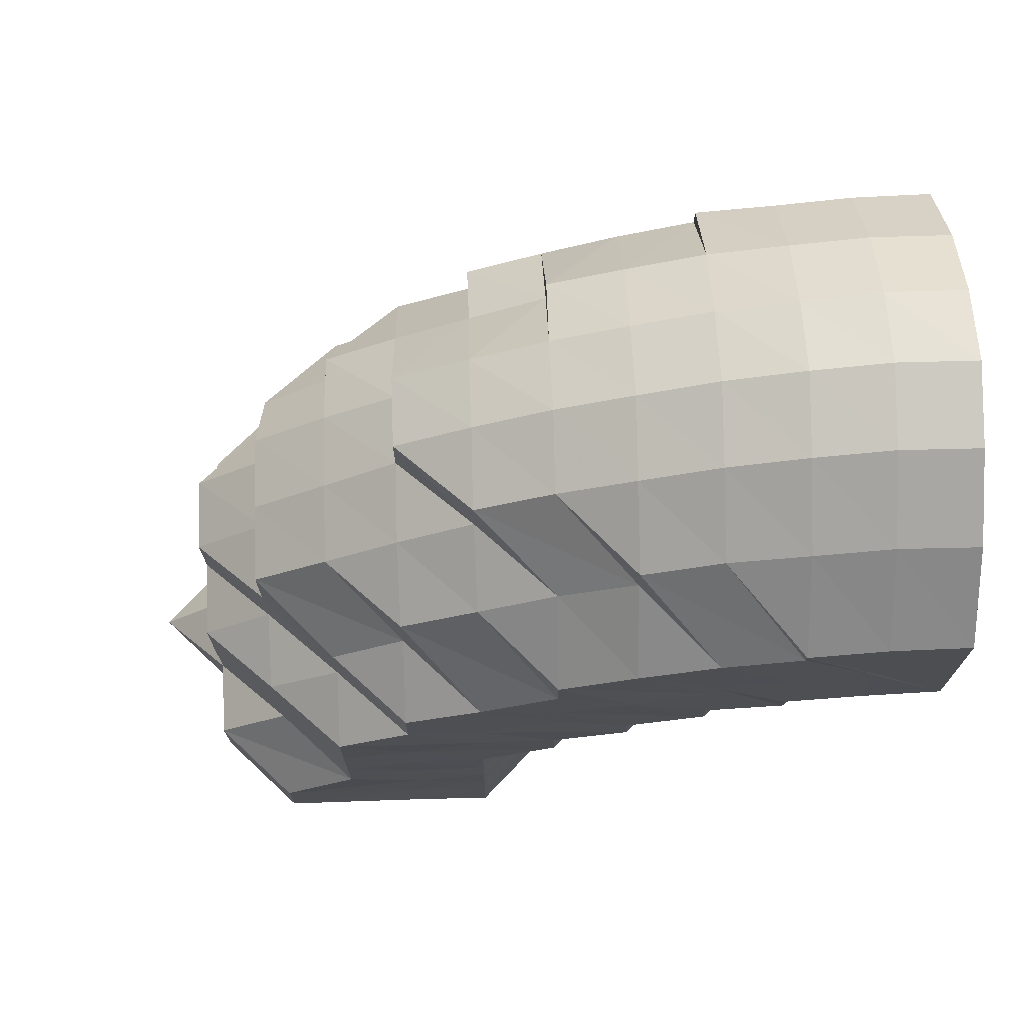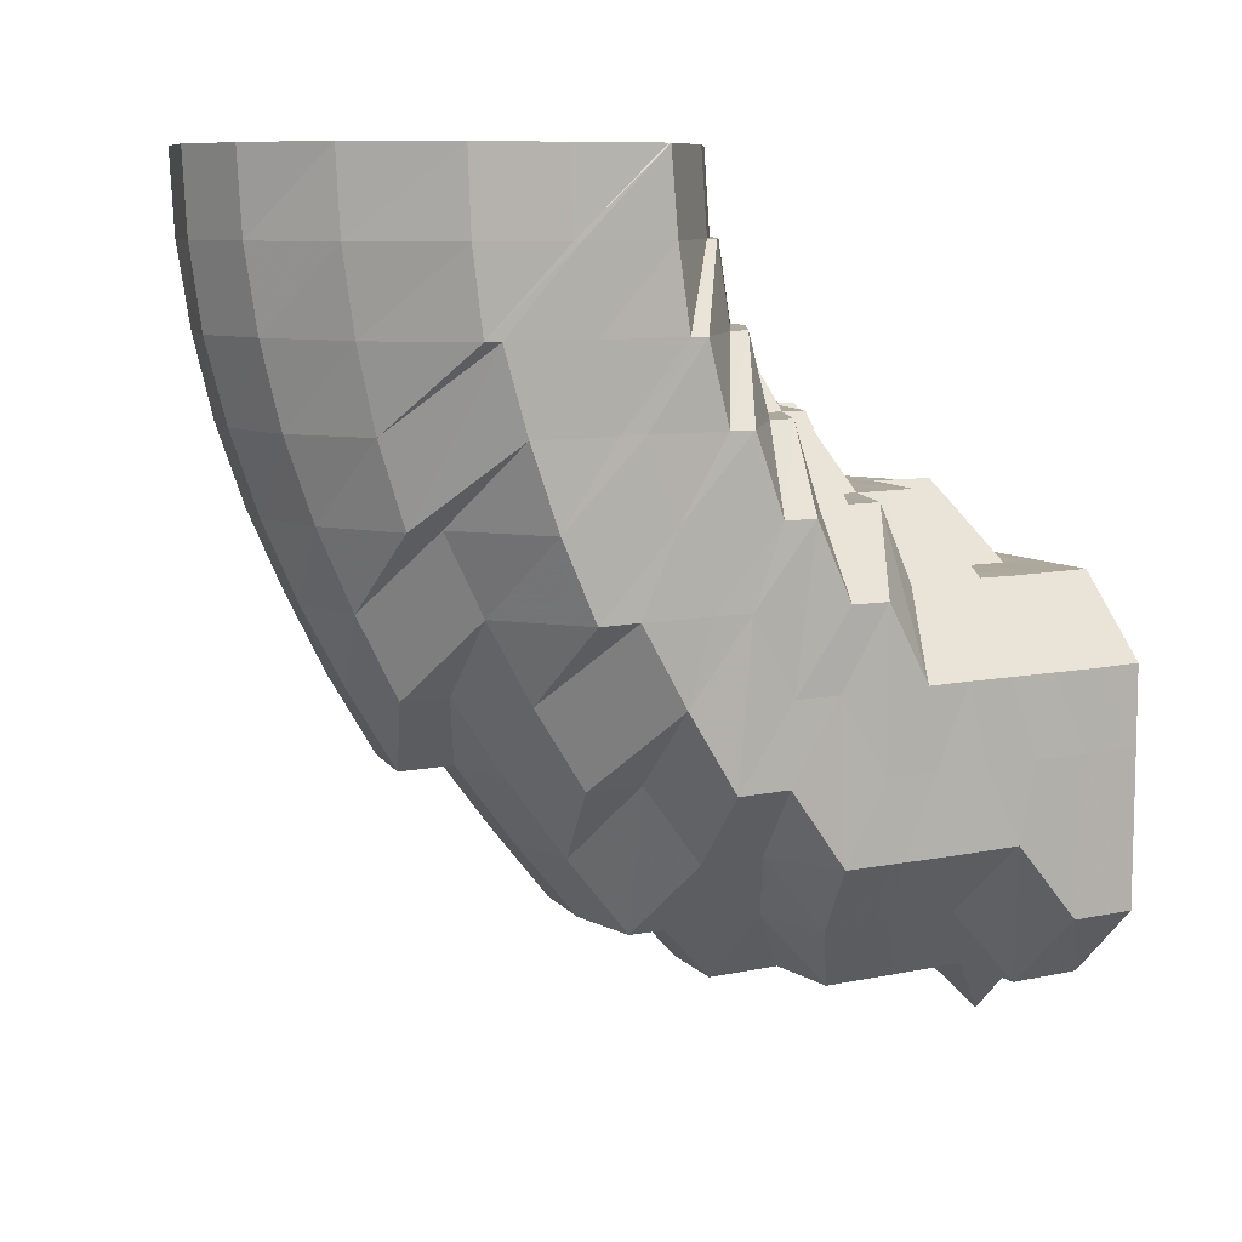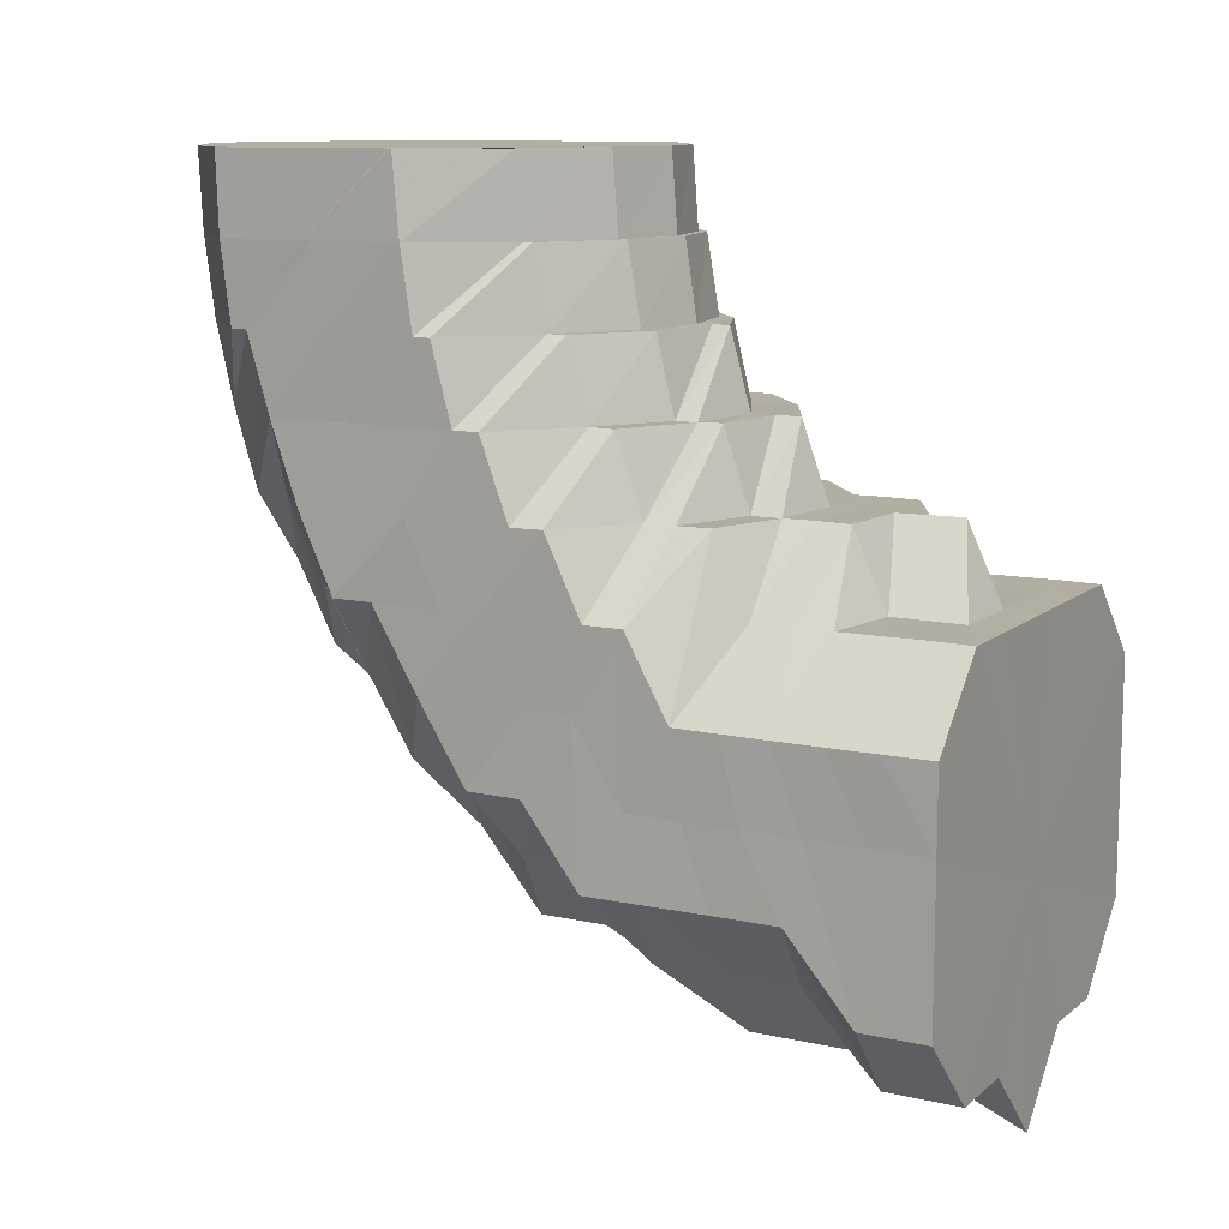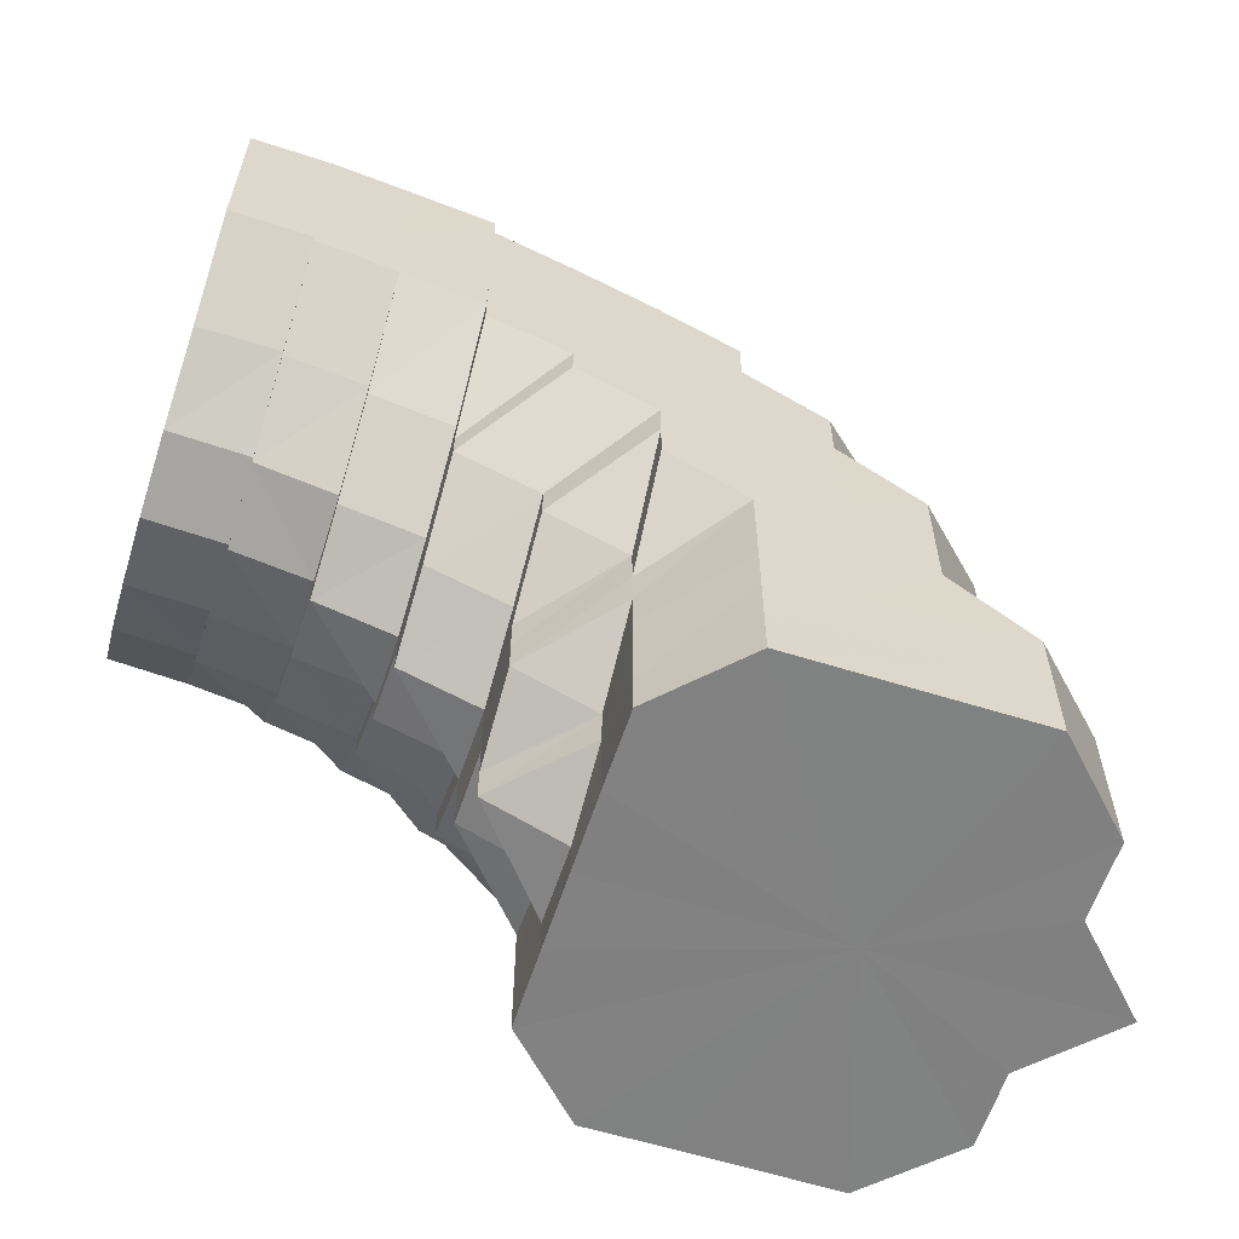
<metadata>
{"format":"obj","ext":"obj","renderer":"f3d","projection":"perspective","resolution":1024,"background":"white","views":[{"elev":72.5,"azim":88.1,"up":"+Z"},{"elev":8.9,"azim":60.6,"up":"+Y"},{"elev":10.9,"azim":118.4,"up":"+Y"},{"elev":-60.5,"azim":-107.8,"up":"+Z"}]}
</metadata>
<code>
o 6522
v 2246 1887 13.21
v 2246 1887 13.22
v 2246 1887 13.21
v 2246 1887 13.22
v 2246 1887 13.21
v 2246 1887 13.21
v 2246 1887 13.22
v 2246 1887 13.21
v 2246 1887 13.21
v 2246 1887 13.23
v 2246 1887 13.23
v 2246 1887 13.23
v 2246 1887 13.23
v 2246 1887 13.24
v 2246 1887 13.22
v 2246 1887 13.21
v 2246 1887 13.21
v 2246 1887 13.24
v 2246 1887 13.23
v 2246 1887 13.24
v 2246 1887 13.22
v 2246 1887 13.21
v 2246 1887 13.21
v 2246 1887 13.23
v 2246 1887 13.23
v 2246 1887 13.22
v 2246 1887 13.21
v 2246 1887 13.21
v 2246 1887 13.22
v 2246 1887 13.23
v 2246 1887 13.22
v 2246 1887 13.21
v 2246 1887 13.21
v 2246 1887 13.22
v 2246 1887 13.23
v 2246 1887 13.21
v 2246 1887 13.21
v 2246 1887 13.21
v 2246 1887 13.22
v 2246 1887 13.22
v 2246 1887 13.21
v 2246 1887 13.21
v 2246 1887 13.21
v 2246 1887 13.22
v 2246 1887 13.22
v 2246 1887 13.22
v 2246 1887 13.22
v 2246 1887 13.22
v 2246 1887 13.21
v 2246 1887 13.21
v 2246 1887 13.21
v 2246 1887 13.22
v 2246 1887 13.21
v 2246 1887 13.21
v 2246 1887 13.21
v 2246 1887 13.22
v 2246 1887 13.21
v 2246 1887 13.21
v 2246 1887 13.21
v 2246 1887 13.22
v 2246 1887 13.22
v 2246 1887 13.22
v 2246 1887 13.22
v 2246 1887 13.22
v 2246 1887 13.21
v 2246 1887 13.21
v 2246 1887 13.21
v 2246 1887 13.22
v 2246 1887 13.23
v 2246 1887 13.21
v 2246 1887 13.21
v 2246 1887 13.21
v 2246 1887 13.22
v 2246 1887 13.23
v 2246 1887 13.22
v 2246 1887 13.21
v 2246 1887 13.21
v 2246 1887 13.22
v 2246 1887 13.21
v 2246 1887 13.21
v 2246 1887 13.23
v 2246 1887 13.23
v 2246 1887 13.24
v 2246 1887 13.24
v 2246 1887 13.25
v 2246 1887 13.25
v 2246 1887 13.25
v 2246 1887 13.24
v 2246 1887 13.26
v 2246 1887 13.25
v 2246 1887 13.26
v 2246 1887 13.26
v 2246 1887 13.25
v 2246 1887 13.25
v 2246 1887 13.24
v 2246 1887 13.25
v 2246 1887 13.24
v 2246 1887 13.24
v 2246 1887 13.23
v 2246 1887 13.24
v 2246 1887 13.23
v 2246 1887 13.23
v 2246 1887 13.23
v 2246 1887 13.23
v 2246 1887 13.23
v 2246 1887 13.23
v 2246 1887 13.23
v 2246 1887 13.23
v 2246 1887 13.23
v 2246 1887 13.23
v 2246 1887 13.23
v 2246 1887 13.24
v 2246 1887 13.24
v 2246 1887 13.24
v 2246 1887 13.24
v 2246 1887 13.25
v 2246 1887 13.25
v 2246 1887 13.25
v 2246 1887 13.26
v 2246 1887 13.26
v 2246 1887 13.27
v 2246 1887 13.27
v 2246 1887 13.27
v 2246 1887 13.27
v 2246 1887 13.28
v 2246 1887 13.27
v 2246 1887 13.26
v 2246 1887 13.27
v 2246 1887 13.26
v 2246 1887 13.26
v 2246 1887 13.25
v 2246 1887 13.26
v 2246 1887 13.24
v 2246 1887 13.25
v 2246 1887 13.24
v 2246 1887 13.24
v 2246 1887 13.23
v 2246 1887 13.24
v 2246 1887 13.23
v 2246 1887 13.24
v 2246 1887 13.23
v 2246 1887 13.24
v 2246 1887 13.24
v 2246 1887 13.24
v 2246 1887 13.25
v 2246 1887 13.24
v 2246 1887 13.25
v 2246 1887 13.25
v 2246 1887 13.25
v 2246 1887 13.24
v 2246 1887 13.26
v 2246 1887 13.27
v 2246 1887 13.25
v 2246 1887 13.27
v 2246 1887 13.26
v 2246 1887 13.28
v 2246 1887 13.24
v 2246 1887 13.25
v 2246 1887 13.25
v 2246 1887 13.29
v 2246 1887 13.27
v 2246 1887 13.28
v 2246 1887 13.27
v 2246 1887 13.26
v 2246 1887 13.28
v 2246 1887 13.26
v 2246 1887 13.29
v 2246 1887 13.3
v 2246 1887 13.29
v 2246 1887 13.3
v 2246 1887 13.3
v 2246 1887 13.29
v 2246 1887 13.31
v 2246 1887 13.3
v 2246 1887 13.31
v 2246 1887 13.3
v 2246 1887 13.29
v 2246 1887 13.28
v 2246 1887 13.26
v 2246 1887 13.27
v 2246 1887 13.28
v 2246 1887 13.28
v 2246 1887 13.28
v 2246 1887 13.27
v 2246 1887 13.29
v 2246 1887 13.3
v 2246 1887 13.29
v 2246 1887 13.31
v 2246 1887 13.3
v 2246 1887 13.3
v 2246 1887 13.3
v 2246 1887 13.31
v 2246 1887 13.31
v 2246 1887 13.31
v 2246 1887 13.31
v 2246 1887 13.3
v 2246 1887 13.3
v 2246 1887 13.3
v 2246 1887 13.29
v 2246 1887 13.29
v 2246 1887 13.29
v 2246 1887 13.29
v 2246 1887 13.29
v 2246 1887 13.29
v 2246 1887 13.29
v 2246 1887 13.29
v 2246 1887 13.29
v 2246 1887 13.28
v 2246 1887 13.28
v 2246 1887 13.28
v 2246 1887 13.27
v 2246 1887 13.27
v 2246 1887 13.28
v 2246 1887 13.26
v 2246 1887 13.26
v 2246 1887 13.25
v 2246 1887 13.24
v 2246 1887 13.28
v 2246 1887 13.28
v 2246 1887 13.27
v 2246 1887 13.28
v 2246 1887 13.28
v 2246 1887 13.26
v 2246 1887 13.27
v 2246 1887 13.27
v 2246 1887 13.28
v 2246 1887 13.28
v 2246 1887 13.27
v 2246 1887 13.28
v 2246 1887 13.27
v 2246 1887 13.27
v 2246 1887 13.26
v 2246 1887 13.26
v 2246 1887 13.26
v 2246 1887 13.26
v 2246 1887 13.26
v 2246 1887 13.25
v 2246 1887 13.25
v 2246 1887 13.25
v 2246 1887 13.26
v 2246 1887 13.26
v 2246 1887 13.25
v 2246 1887 13.25
v 2246 1887 13.25
v 2246 1887 13.25
v 2246 1887 13.26
v 2246 1887 13.27
v 2246 1887 13.27
v 2246 1887 13.28
v 2246 1887 13.27
v 2246 1887 13.28
v 2246 1887 13.28
v 2246 1887 13.27
v 2246 1887 13.27
v 2246 1887 13.26
v 2246 1887 13.29
v 2246 1887 13.29
v 2246 1887 13.3
v 2246 1887 13.3
v 2246 1887 13.29
v 2246 1887 13.3
v 2246 1887 13.3
v 2246 1887 13.28
v 2246 1887 13.27
v 2246 1887 13.27
v 2246 1887 13.26
v 2246 1887 13.26
v 2246 1887 13.25
v 2246 1887 13.25
v 2246 1887 13.25
v 2246 1887 13.25
v 2246 1887 13.26
v 2246 1887 13.25
v 2246 1887 13.26
v 2246 1887 13.26
v 2246 1887 13.26
v 2246 1887 13.26
v 2246 1887 13.27
v 2246 1887 13.27
v 2246 1887 13.26
v 2246 1887 13.28
v 2246 1887 13.27
v 2246 1887 13.28
v 2246 1887 13.27
v 2246 1887 13.28
v 2246 1887 13.3
v 2246 1887 13.28
v 2246 1887 13.3
v 2246 1887 13.28
v 2246 1887 13.26
v 2246 1887 13.27
v 2246 1887 13.27
v 2246 1887 13.31
v 2246 1887 13.3
v 2246 1887 13.31
v 2246 1887 13.31
v 2246 1887 13.31
v 2246 1887 13.31
v 2246 1887 13.31
v 2246 1887 13.31
v 2246 1887 13.31
v 2246 1887 13.31
v 2246 1887 13.31
v 2246 1887 13.31
v 2246 1887 13.31
v 2246 1887 13.31
v 2246 1887 13.31
v 2246 1887 13.31
v 2246 1887 13.3
v 2246 1887 13.28
v 2246 1887 13.27
v 2246 1887 13.26
v 2246 1887 13.26
v 2246 1887 13.26
v 2246 1887 13.26
v 2246 1887 13.26
v 2246 1887 13.26
v 2246 1887 13.26
v 2246 1887 13.26
v 2246 1887 13.25
v 2246 1887 13.25
v 2246 1887 13.26
v 2246 1887 13.26
v 2246 1887 13.26
v 2246 1887 13.26
v 2246 1887 13.27
v 2246 1887 13.25
v 2246 1887 13.25
v 2246 1887 13.26
v 2246 1887 13.26
v 2246 1887 13.26
v 2246 1887 13.26
v 2246 1887 13.25
v 2246 1887 13.26
v 2246 1887 13.26
v 2246 1887 13.26
v 2246 1887 13.27
v 2246 1887 13.27
v 2246 1887 13.24
v 2246 1887 13.24
v 2246 1887 13.25
v 2246 1887 13.25
v 2246 1887 13.25
v 2246 1887 13.25
v 2246 1887 13.25
v 2246 1887 13.26
v 2246 1887 13.27
v 2246 1887 13.26
v 2246 1887 13.25
v 2246 1887 13.26
v 2246 1887 13.25
v 2246 1887 13.25
v 2246 1887 13.25
v 2246 1887 13.25
v 2246 1887 13.25
v 2246 1887 13.25
v 2246 1887 13.25
v 2246 1887 13.25
v 2246 1887 13.25
v 2246 1887 13.25
v 2246 1887 13.25
v 2246 1887 13.25
v 2246 1887 13.26
v 2246 1887 13.26
v 2246 1887 13.26
v 2246 1887 13.25
v 2246 1887 13.26
v 2246 1887 13.26
v 2246 1887 13.25
v 2246 1887 13.25
v 2246 1887 13.27
v 2246 1887 13.26
v 2246 1887 13.26
v 2246 1887 13.27
v 2246 1887 13.26
v 2246 1887 13.26
v 2246 1887 13.26
v 2246 1887 13.25
v 2246 1887 13.27
v 2246 1887 13.26
v 2246 1887 13.26
v 2246 1887 13.26
v 2246 1887 13.26
v 2246 1887 13.21
v 2246 1887 13.21
v 2246 1887 13.21
v 2246 1887 13.21
v 2246 1887 13.21
v 2246 1887 13.21
v 2246 1887 13.21
v 2246 1887 13.21
v 2246 1887 13.21
v 2246 1887 13.21
v 2246 1887 13.21
v 2246 1887 13.21
v 2246 1887 13.21
v 2246 1887 13.21
v 2246 1887 13.21
v 2246 1887 13.21
v 2246 1887 13.21
f 1 2 3
f 3 4 5
f 2 4 6
f 5 7 8
f 4 7 9
f 2 10 4
f 4 11 7
f 10 11 4
f 11 12 7
f 13 10 2
f 10 14 11
f 15 13 2
f 15 2 16
f 17 15 1
f 13 18 10
f 18 14 10
f 19 13 15
f 20 18 13
f 19 20 13
f 21 19 15
f 21 15 22
f 23 21 17
f 24 19 21
f 25 20 19
f 24 25 19
f 26 24 21
f 26 21 27
f 28 26 23
f 29 24 26
f 30 25 24
f 29 30 24
f 31 29 26
f 31 26 32
f 33 31 28
f 34 29 31
f 35 30 29
f 34 35 29
f 36 34 31
f 36 31 37
f 38 36 33
f 39 34 36
f 40 35 34
f 39 40 34
f 41 39 36
f 41 36 42
f 43 41 38
f 44 39 41
f 45 46 44
f 47 40 39
f 44 47 39
f 48 47 44
f 49 44 41
f 49 41 50
f 51 49 43
f 52 44 49
f 53 52 49
f 53 49 54
f 55 53 51
f 56 52 53
f 57 58 55
f 58 56 53
f 58 53 59
f 56 60 52
f 60 61 62
f 63 56 58
f 64 60 56
f 63 64 56
f 65 63 58
f 65 58 66
f 67 65 57
f 68 63 65
f 69 64 63
f 68 69 63
f 70 68 65
f 70 65 71
f 72 70 67
f 73 68 70
f 74 69 68
f 73 74 68
f 75 73 70
f 75 70 76
f 77 75 72
f 8 78 77
f 78 75 79
f 7 78 80
f 7 12 78
f 78 81 75
f 12 81 78
f 81 73 75
f 81 82 73
f 82 74 73
f 12 83 81
f 83 82 81
f 84 83 12
f 11 84 12
f 14 84 11
f 84 85 83
f 14 86 84
f 86 85 84
f 83 87 82
f 85 87 83
f 87 88 82
f 82 88 74
f 85 89 87
f 90 86 14
f 18 90 14
f 86 91 85
f 91 89 85
f 90 92 86
f 92 91 86
f 93 90 18
f 20 93 18
f 94 92 90
f 93 94 90
f 95 93 20
f 25 95 20
f 96 94 93
f 95 96 93
f 97 95 25
f 30 97 25
f 98 96 95
f 97 98 95
f 99 97 30
f 35 99 30
f 100 98 97
f 99 100 97
f 101 99 35
f 40 101 35
f 102 100 99
f 101 102 99
f 103 101 40
f 47 103 40
f 104 102 101
f 103 104 101
f 105 103 47
f 48 105 47
f 106 104 103
f 105 106 103
f 107 105 48
f 60 107 48
f 108 106 105
f 107 108 105
f 109 107 60
f 64 109 60
f 110 108 107
f 109 110 107
f 111 109 64
f 69 111 64
f 112 110 109
f 111 112 109
f 112 113 110
f 114 111 69
f 74 114 69
f 88 114 74
f 114 115 111
f 115 112 111
f 88 116 114
f 116 115 114
f 117 116 88
f 87 117 88
f 89 117 87
f 115 118 112
f 118 113 112
f 116 119 115
f 119 118 115
f 117 120 116
f 120 119 116
f 89 121 117
f 121 120 117
f 122 121 89
f 91 122 89
f 121 123 120
f 124 122 91
f 92 124 91
f 122 125 121
f 125 123 121
f 124 126 122
f 126 125 122
f 127 124 92
f 94 127 92
f 128 126 124
f 127 128 124
f 129 127 94
f 96 129 94
f 130 128 127
f 129 130 127
f 131 129 96
f 98 131 96
f 132 130 129
f 131 132 129
f 133 131 98
f 100 133 98
f 134 132 131
f 133 134 131
f 135 133 100
f 102 135 100
f 136 134 133
f 135 136 133
f 137 135 102
f 104 137 102
f 138 136 135
f 137 138 135
f 139 137 104
f 106 139 104
f 140 138 137
f 139 140 137
f 141 139 106
f 108 141 106
f 142 140 139
f 141 142 139
f 143 141 108
f 110 143 108
f 113 143 110
f 144 145 143
f 143 146 141
f 146 142 141
f 147 146 143
f 147 148 146
f 146 149 142
f 148 149 146
f 149 150 142
f 142 150 140
f 148 151 149
f 152 151 148
f 149 153 150
f 151 153 149
f 152 154 151
f 151 155 153
f 156 154 152
f 150 157 140
f 140 157 138
f 153 158 150
f 150 158 157
f 153 159 158
f 155 159 153
f 156 160 154
f 155 161 159
f 162 161 155
f 161 163 164
f 162 165 161
f 161 166 159
f 167 165 162
f 160 167 162
f 168 169 167
f 170 167 160
f 170 171 167
f 172 170 160
f 172 160 156
f 173 171 170
f 174 170 172
f 174 173 170
f 173 175 171
f 176 174 172
f 177 172 156
f 176 172 177
f 177 156 178
f 178 156 152
f 178 152 179
f 180 181 179
f 182 177 178
f 182 183 184
f 185 176 177
f 185 177 182
f 186 176 185
f 187 185 182
f 186 188 176
f 188 174 176
f 189 186 185
f 189 185 187
f 190 188 186
f 191 186 189
f 191 190 186
f 188 192 174
f 192 173 174
f 190 193 188
f 193 192 188
f 192 194 173
f 193 195 192
f 195 194 192
f 194 175 173
f 196 195 193
f 197 193 190
f 197 196 193
f 198 197 190
f 198 190 191
f 199 196 197
f 200 197 198
f 200 199 197
f 201 198 191
f 202 200 198
f 202 198 201
f 201 191 203
f 203 191 189
f 204 202 201
f 203 189 205
f 205 189 187
f 206 201 203
f 204 201 206
f 207 203 205
f 206 203 207
f 205 187 208
f 207 205 209
f 209 205 208
f 208 187 210
f 187 182 210
f 210 182 211
f 209 208 123
f 208 210 212
f 123 208 212
f 123 212 120
f 125 209 123
f 120 212 119
f 213 209 125
f 213 207 209
f 126 213 125
f 212 214 119
f 212 210 214
f 210 211 214
f 119 214 118
f 214 211 215
f 214 215 118
f 118 215 113
f 211 179 215
f 215 179 147
f 215 216 217
f 218 213 126
f 128 218 126
f 218 219 213
f 219 207 213
f 219 206 207
f 220 218 128
f 130 220 128
f 221 219 218
f 220 221 218
f 222 206 219
f 221 222 219
f 222 204 206
f 223 220 130
f 132 223 130
f 224 221 220
f 223 224 220
f 225 222 221
f 224 225 221
f 226 204 222
f 225 226 222
f 226 227 204
f 227 202 204
f 228 226 225
f 227 229 202
f 229 200 202
f 230 227 226
f 228 230 226
f 231 229 227
f 230 231 227
f 232 230 228
f 233 231 230
f 232 233 230
f 233 234 231
f 235 236 233
f 237 235 238
f 239 238 240
f 241 237 242
f 243 242 239
f 244 245 243
f 246 245 244
f 247 248 246
f 249 248 250
f 249 251 248
f 252 250 253
f 253 254 255
f 165 252 253
f 256 252 165
f 256 257 252
f 258 257 256
f 259 258 260
f 257 261 249
f 261 251 249
f 261 262 251
f 251 263 264
f 265 264 266
f 266 267 268
f 268 267 269
f 269 270 271
f 272 273 270
f 271 274 275
f 273 276 274
f 276 277 234
f 277 278 279
f 234 280 279
f 234 279 231
f 231 279 229
f 279 281 229
f 229 281 200
f 279 282 281
f 281 199 200
f 282 283 281
f 281 283 199
f 278 284 283
f 284 285 283
f 283 286 199
f 283 287 286
f 199 286 196
f 285 288 286
f 284 285 289
f 285 288 289
f 290 284 289
f 290 291 292
f 286 293 196
f 286 294 293
f 196 293 195
f 288 295 293
f 288 295 289
f 293 296 195
f 293 297 296
f 195 296 194
f 295 298 296
f 295 298 289
f 296 299 194
f 296 300 299
f 194 299 175
f 298 301 299
f 298 301 289
f 299 302 175
f 299 303 302
f 175 302 258
f 175 258 171
f 301 304 302
f 301 304 289
f 302 305 258
f 302 306 305
f 258 305 257
f 305 261 257
f 305 307 261
f 304 308 305
f 304 308 289
f 308 309 261
f 308 309 289
f 309 310 251
f 309 310 289
f 310 311 264
f 310 311 289
f 311 312 289
f 311 312 313
f 313 314 315
f 312 316 289
f 317 316 318
f 318 319 320
f 320 321 322
f 322 323 324
f 324 325 326
f 316 327 289
f 316 327 328
f 327 329 289
f 329 290 289
f 329 290 280
f 327 329 330
f 331 330 332
f 333 328 331
f 334 335 333
f 336 335 334
f 337 338 336
f 157 339 138
f 138 339 136
f 157 340 339
f 158 340 157
f 339 341 136
f 136 341 134
f 340 342 339
f 339 342 341
f 158 343 340
f 159 343 158
f 159 166 343
f 343 344 340
f 340 344 342
f 166 345 343
f 343 345 344
f 166 346 345
f 347 346 348
f 346 349 345
f 346 350 351
f 345 349 352
f 345 352 344
f 353 354 352
f 344 352 355
f 344 355 342
f 352 356 355
f 354 357 356
f 352 358 356
f 359 360 358
f 360 361 362
f 361 363 232
f 356 362 364
f 357 365 364
f 364 232 228
f 356 364 366
f 355 356 366
f 364 228 367
f 366 364 367
f 367 228 225
f 367 225 224
f 368 367 224
f 366 367 368
f 368 224 223
f 355 366 369
f 369 366 368
f 342 355 369
f 342 369 341
f 369 368 370
f 370 368 223
f 341 369 370
f 370 223 132
f 341 370 134
f 134 370 132
f 371 372 373
f 374 375 376
f 376 377 378
f 379 380 381
f 381 382 383
f 384 385 386
f 385 387 386
f 388 384 386
f 387 389 386
f 390 388 386
f 389 391 386
f 392 390 386
f 391 393 386
f 394 392 386
f 393 395 386
f 396 394 386
f 395 397 386
f 398 396 386
f 397 399 386
f 400 398 386
f 399 400 386

</code>
